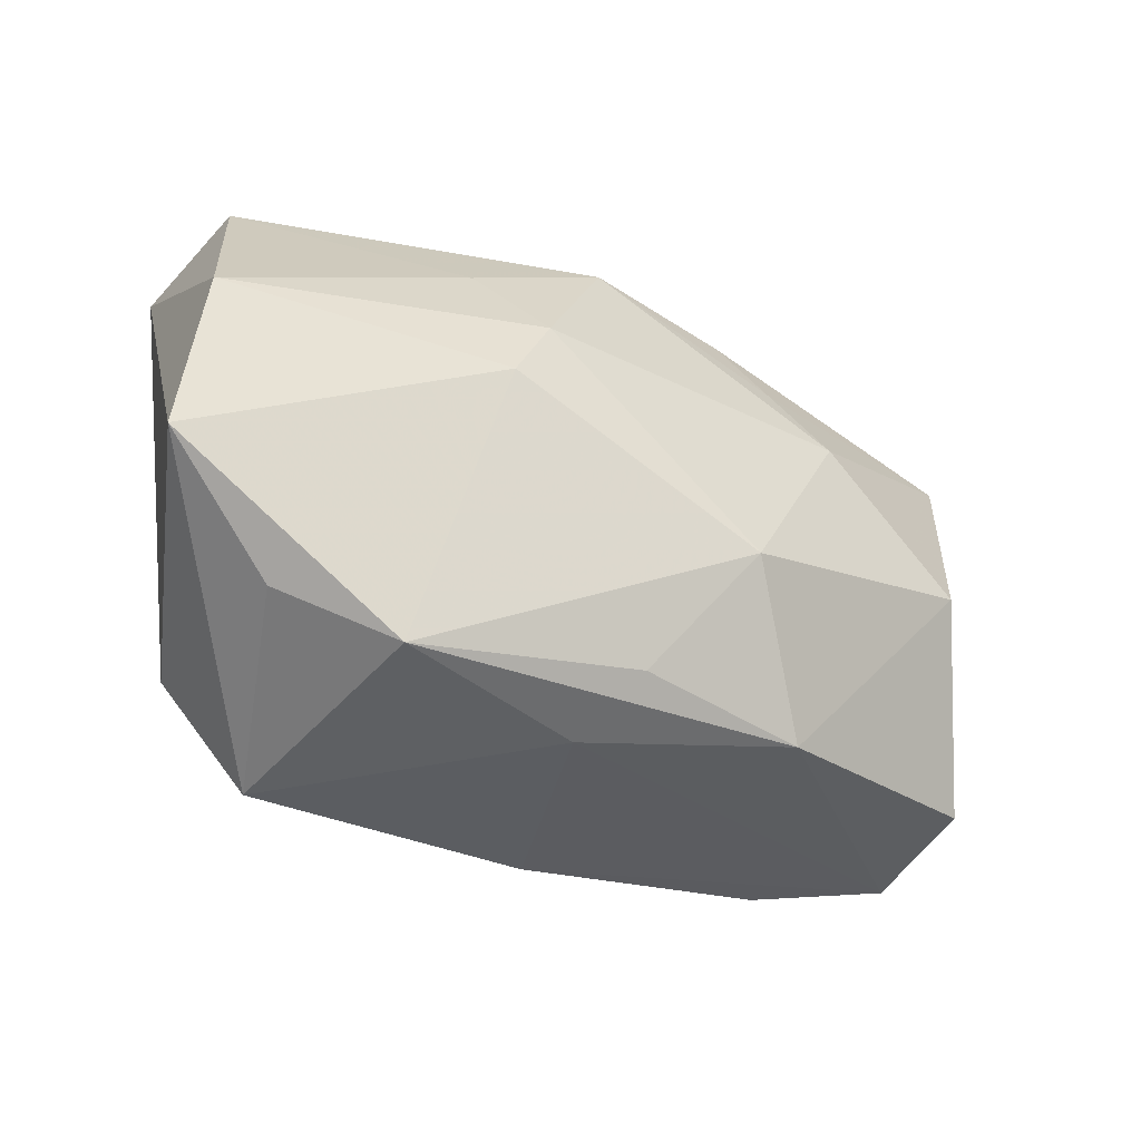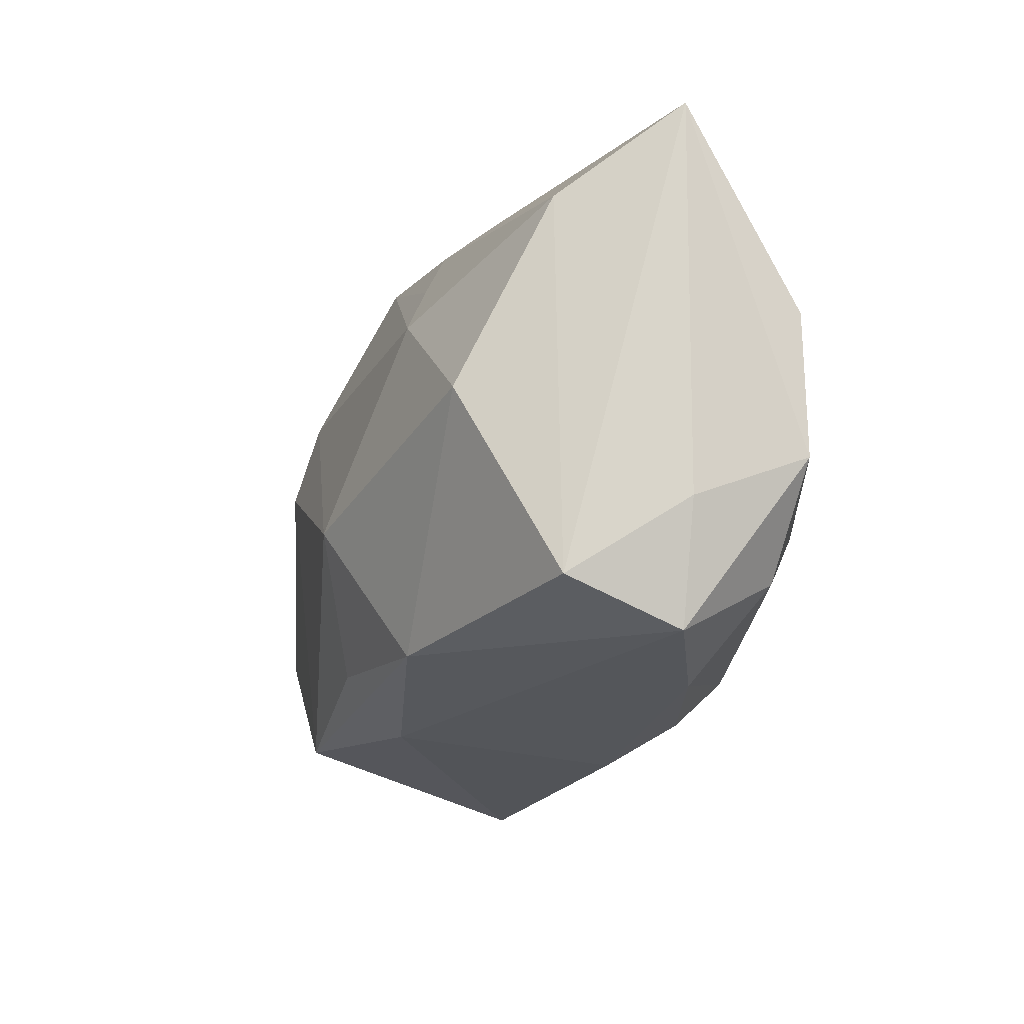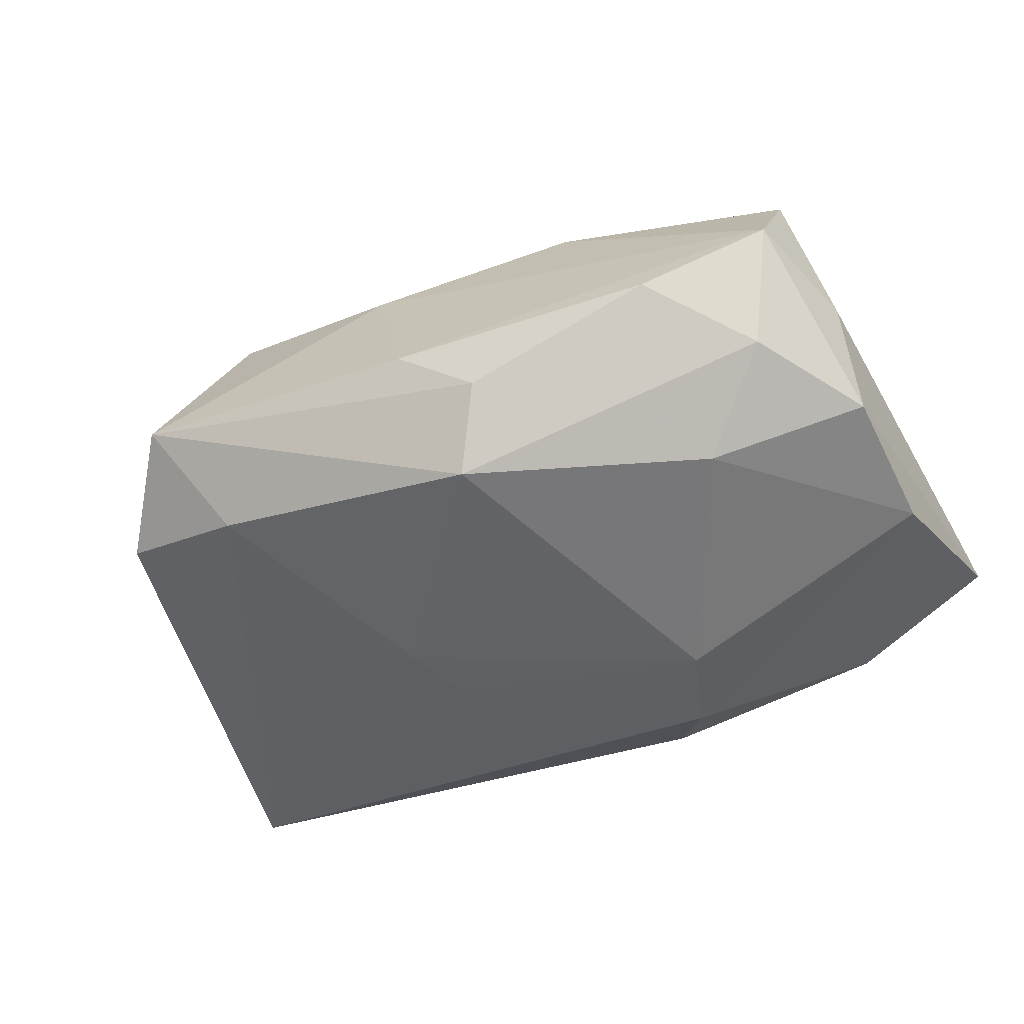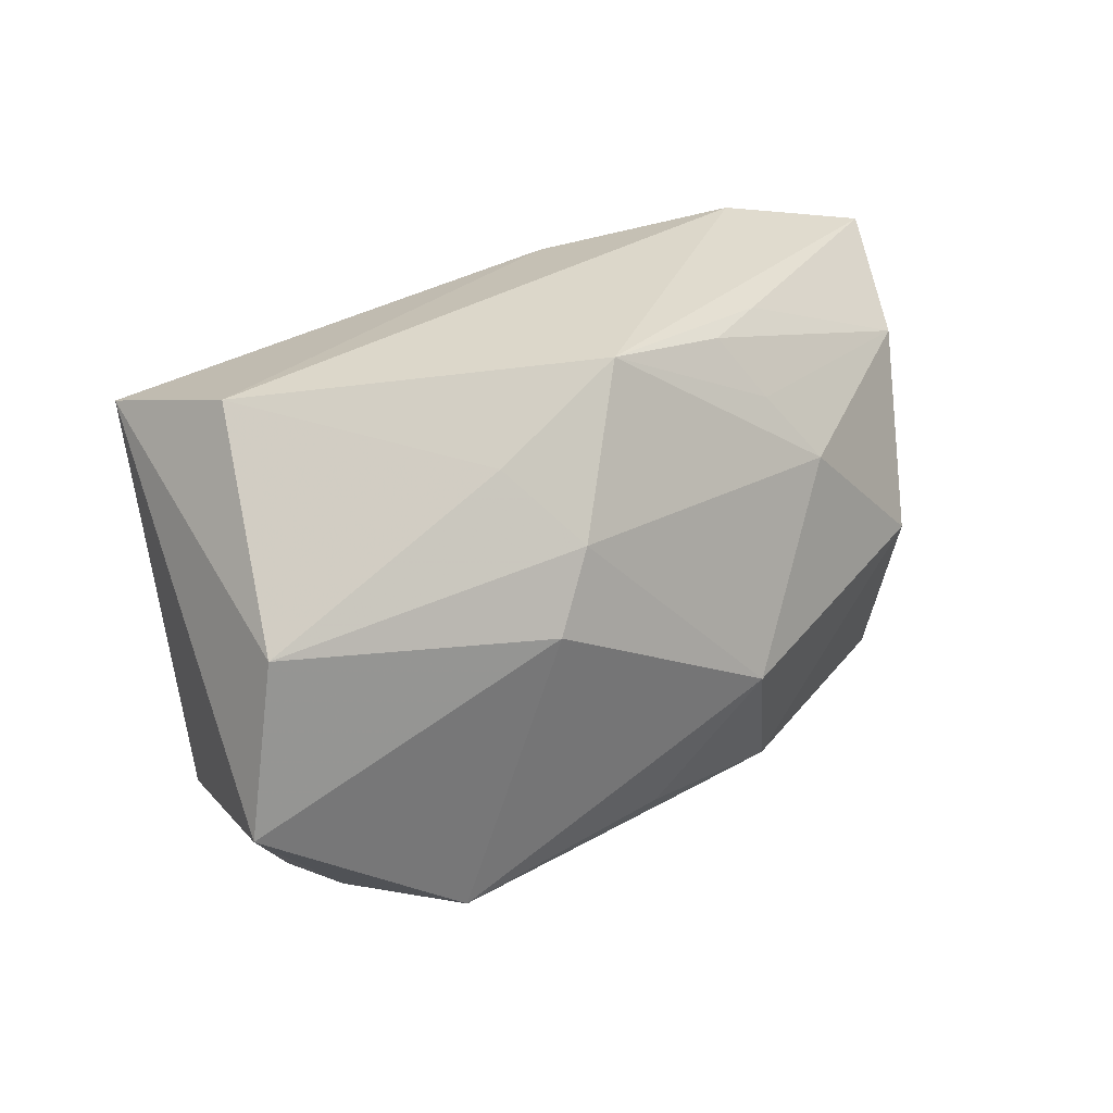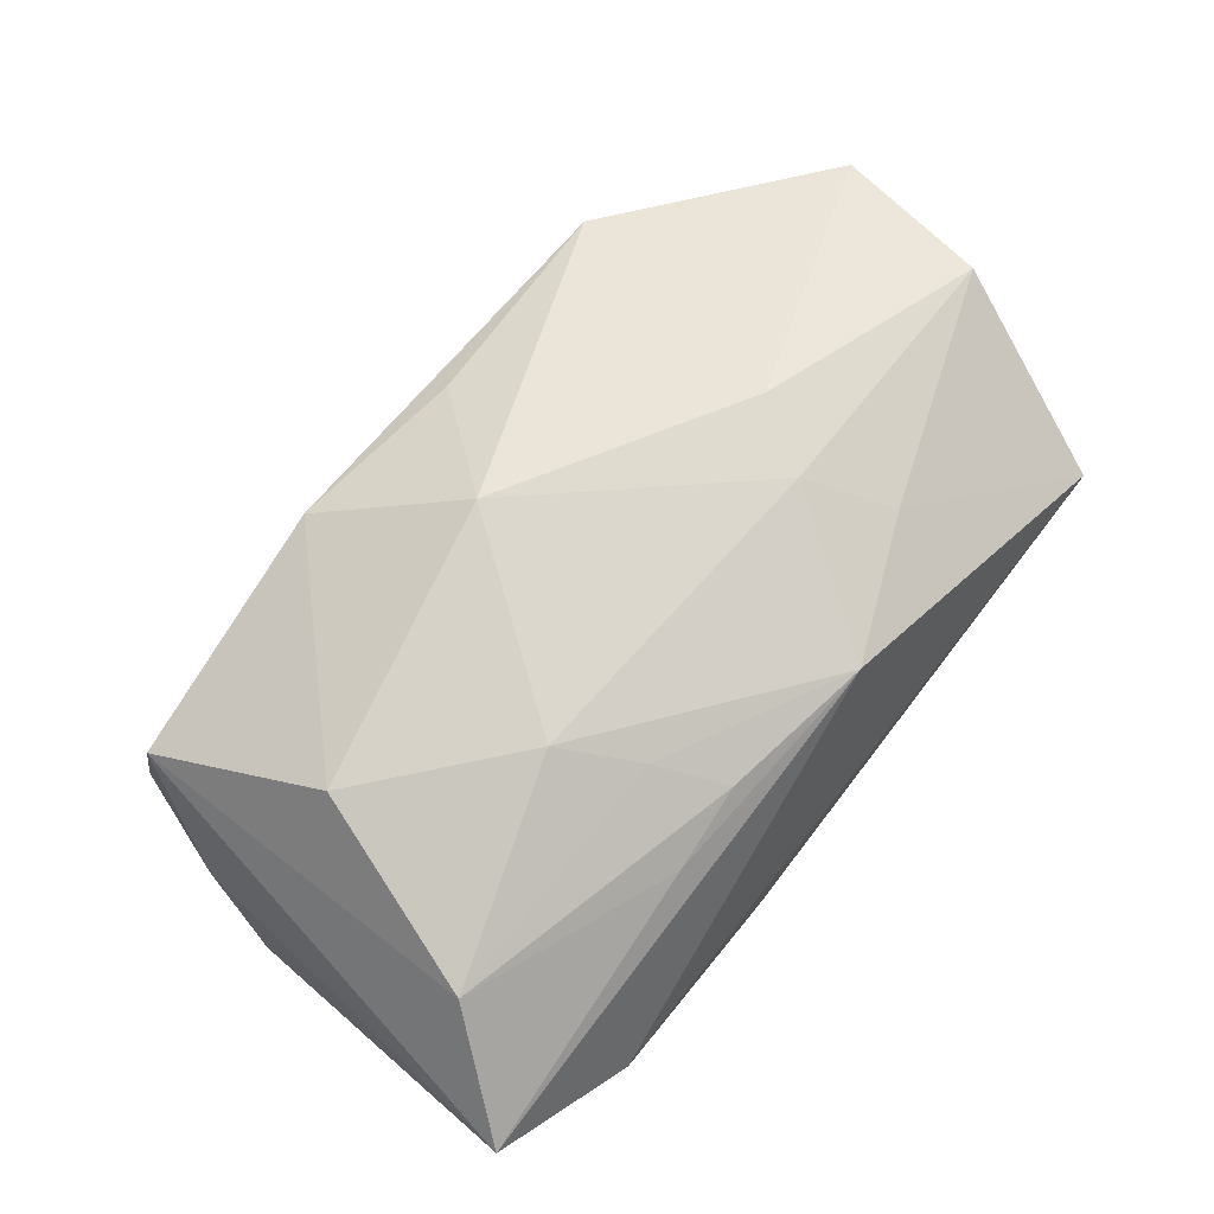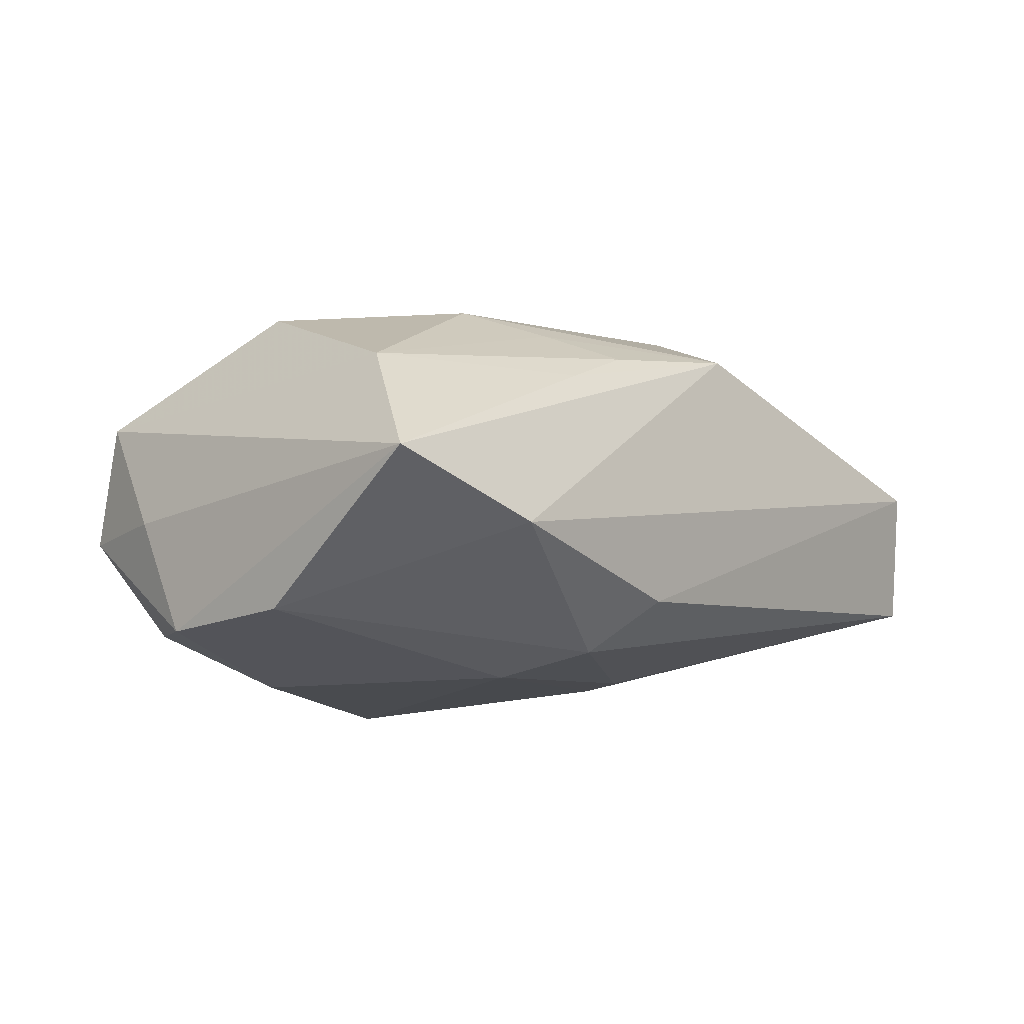
<metadata>
{"format":"obj","ext":"obj","renderer":"f3d","projection":"perspective","resolution":1024,"background":"white","views":[{"elev":-30.3,"azim":-25.4,"up":"+Y"},{"elev":-20.4,"azim":77.5,"up":"+Y"},{"elev":-57.2,"azim":24.0,"up":"+Z"},{"elev":26.2,"azim":-36.8,"up":"+Y"},{"elev":58.7,"azim":129.3,"up":"+Z"},{"elev":-14.0,"azim":129.5,"up":"+Z"}]}
</metadata>
<code>
v -0.01585 0.01732 0.01431
v -0.02691 -0.0254 -0.004209
v -0.01102 0.0007757 -0.01651
v -0.02206 -0.01717 -0.01173
v -0.0003912 -0.02532 -0.008699
v 0.005965 -0.02274 -0.01366
v 0.03776 -0.01211 -0.005919
v 0.007857 -0.006996 0.02013
v -0.03478 0.02467 0.004507
v 0.03439 -0.02249 -0.005799
v 0.01049 0.02104 0.009649
v 0.0235 -0.009998 -0.01925
v 0.01739 0.02137 0.006323
v 0.002651 -0.01751 -0.01925
v 0.02288 -0.02375 -0.009696
v -0.002838 0.02316 0.01223
v 0.03778 0.005055 -0.01587
v 0.03601 0.01467 0.00505
v -0.02148 -0.02041 0.01662
v 0.008178 0.02343 -0.01299
v -0.0008998 -0.01804 0.01636
v -0.03817 0.02163 -0.007156
v 0.01884 0.009358 0.01451
v -0.01442 0.004383 0.02051
v 0.01169 0.01822 -0.0175
v -0.03377 -0.01543 -0.007065
v -0.03867 0.008444 0.01637
v -0.03143 -0.01615 0.01316
v 0.03724 -0.007755 -0.01619
v 0.01458 -0.02019 0.01327
v 0.03176 -0.001803 0.01272
v -0.01055 0.01079 0.01874
v 0.01422 0.01019 -0.01925
v 0.0359 -0.01891 0.004451
v 0.01422 0.01545 0.01211
v -0.008748 0.005788 -0.0165
v -0.004578 -0.02254 0.01054
v -0.04118 -0.00633 0.01679
v 0.04098 0.02216 -0.005301
v 0.02778 0.02467 -0.009537
v 0.03078 -0.01686 -0.01468
f 9 16 40
f 40 25 20
f 20 9 40
f 33 36 25
f 21 30 8
f 34 30 10
f 9 20 22
f 25 36 22
f 22 20 25
f 17 25 40
f 17 33 25
f 16 23 35
f 35 23 18
f 11 13 16
f 18 13 11
f 16 35 11
f 11 35 18
f 30 21 19
f 19 21 8
f 8 24 19
f 19 24 38
f 26 2 38
f 38 22 26
f 38 24 27
f 27 22 38
f 9 22 27
f 41 29 10
f 14 33 12
f 12 41 14
f 29 41 12
f 33 17 12
f 12 17 29
f 7 34 10
f 10 29 7
f 39 17 40
f 39 13 18
f 40 16 39
f 16 13 39
f 18 34 39
f 34 7 39
f 29 17 39
f 39 7 29
f 31 34 18
f 30 34 31
f 18 23 31
f 8 30 31
f 31 23 8
f 6 2 14
f 6 5 2
f 2 5 37
f 30 19 37
f 37 19 2
f 10 30 37
f 37 5 10
f 38 2 28
f 28 19 38
f 2 19 28
f 14 2 4
f 2 26 4
f 4 26 22
f 16 9 1
f 9 27 1
f 15 41 10
f 10 5 15
f 5 6 15
f 14 41 15
f 15 6 14
f 3 22 36
f 3 4 22
f 14 4 3
f 3 33 14
f 36 33 3
f 32 27 24
f 32 1 27
f 16 1 32
f 32 23 16
f 32 24 8
f 8 23 32

</code>
